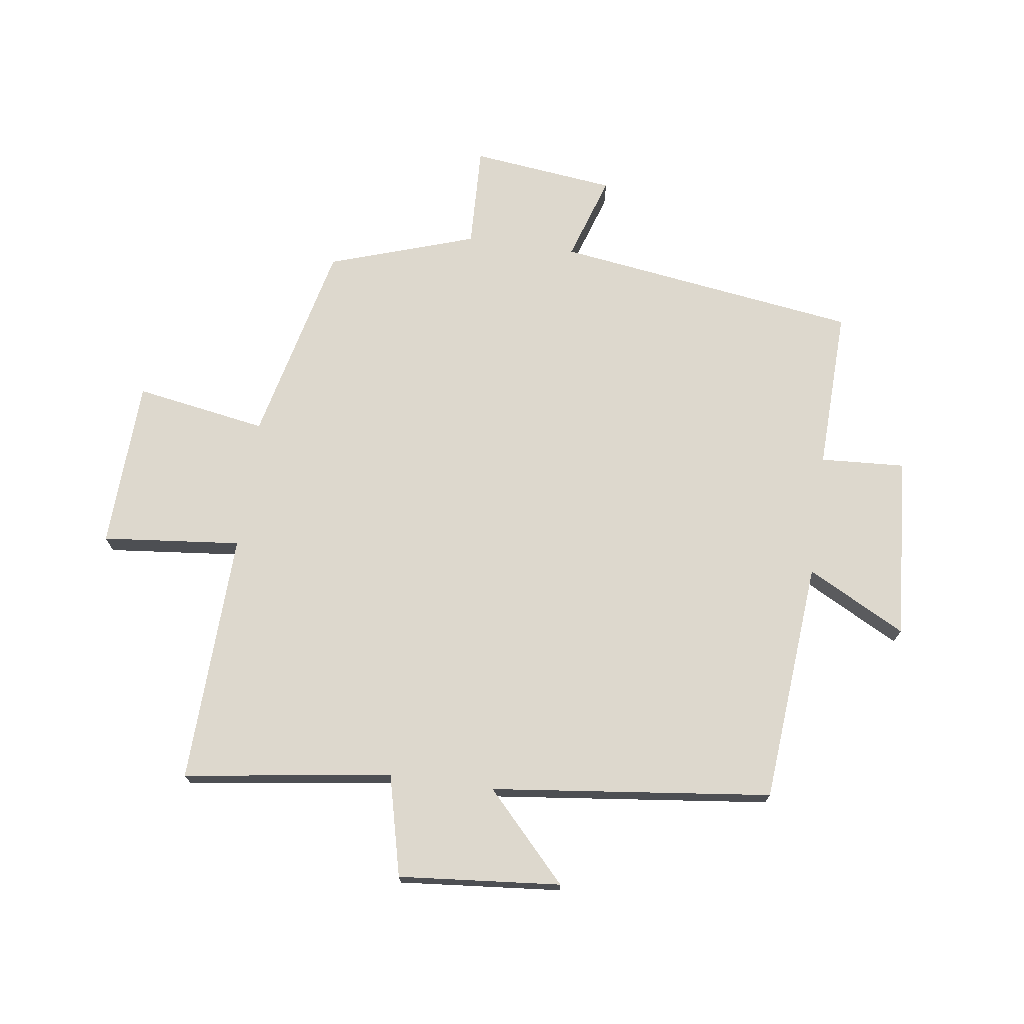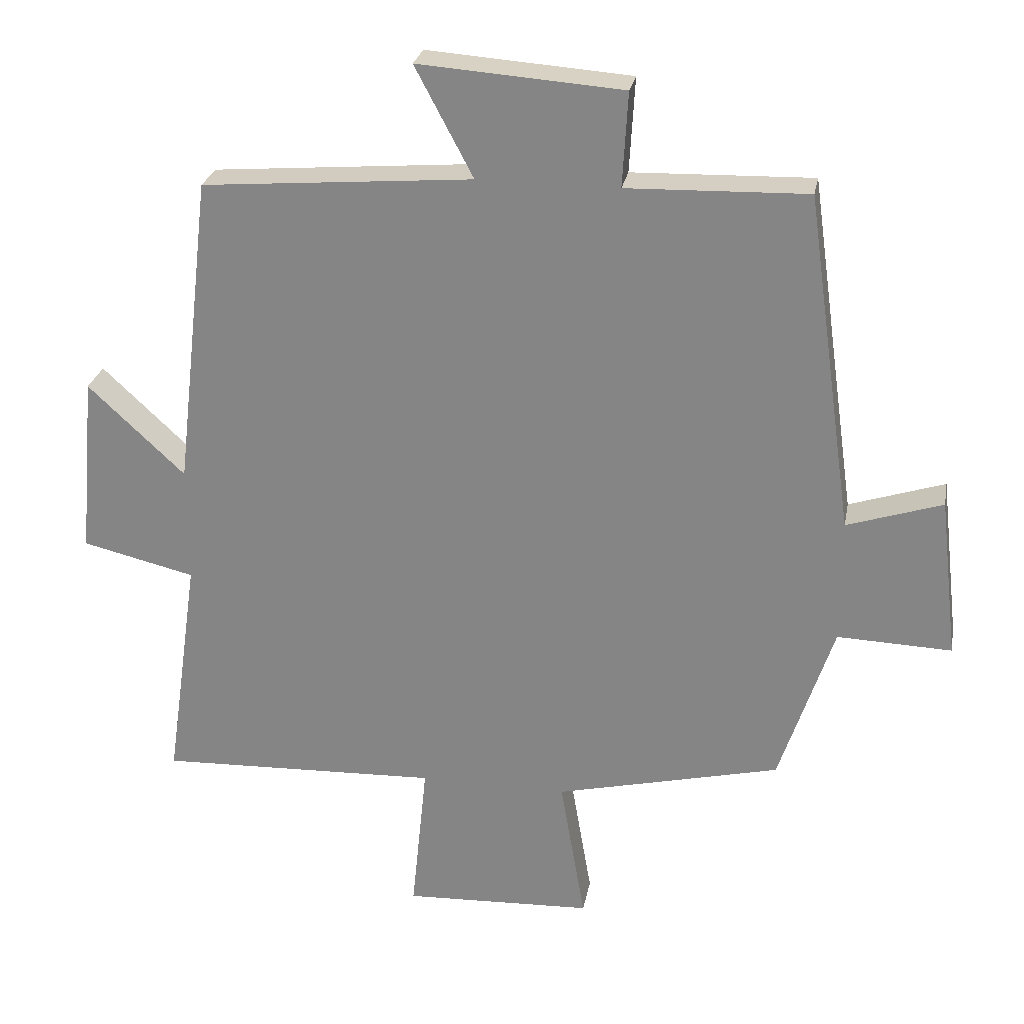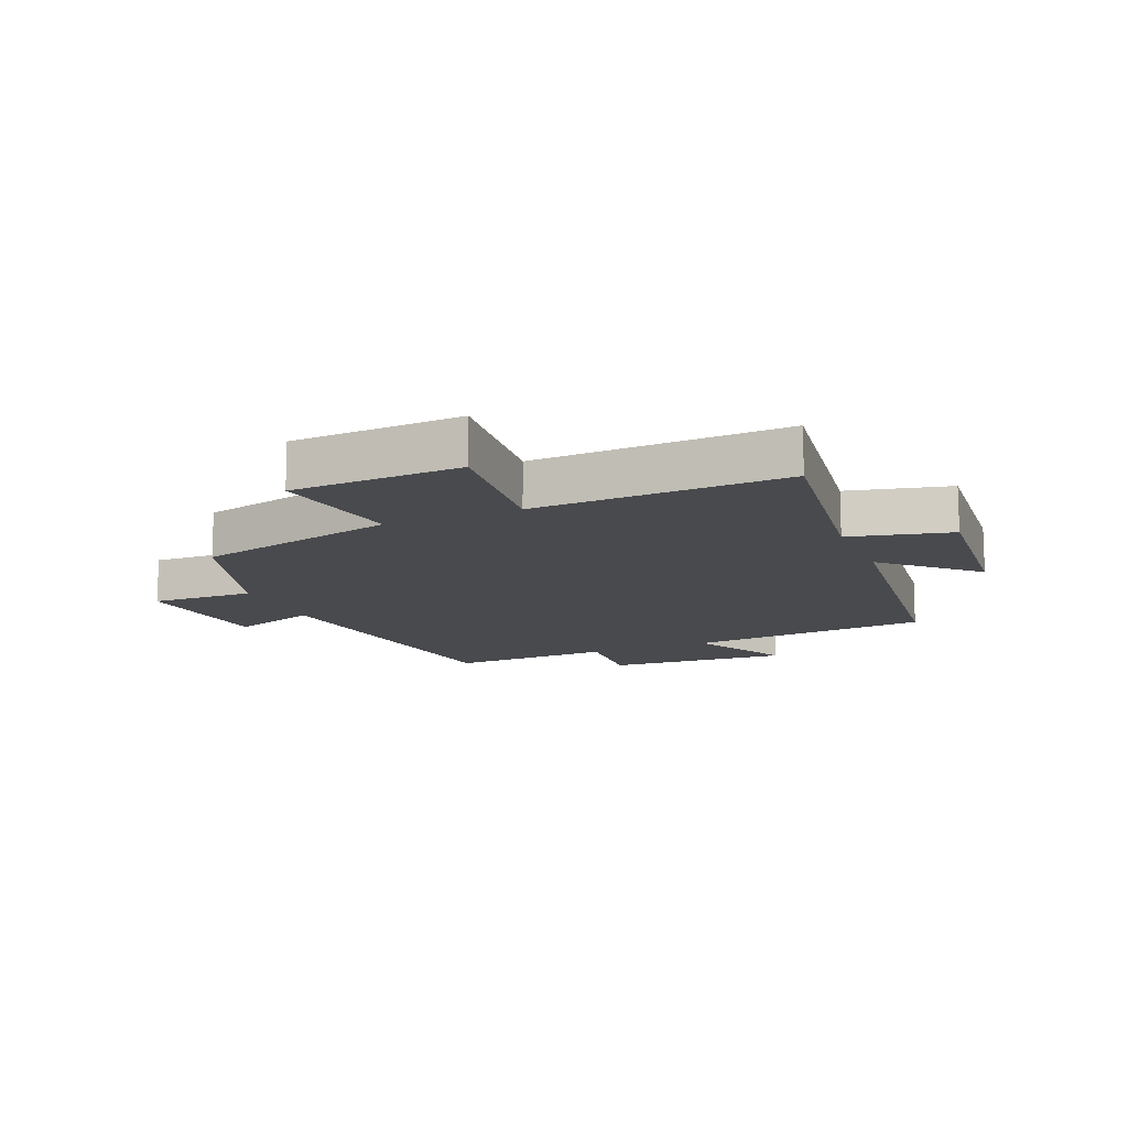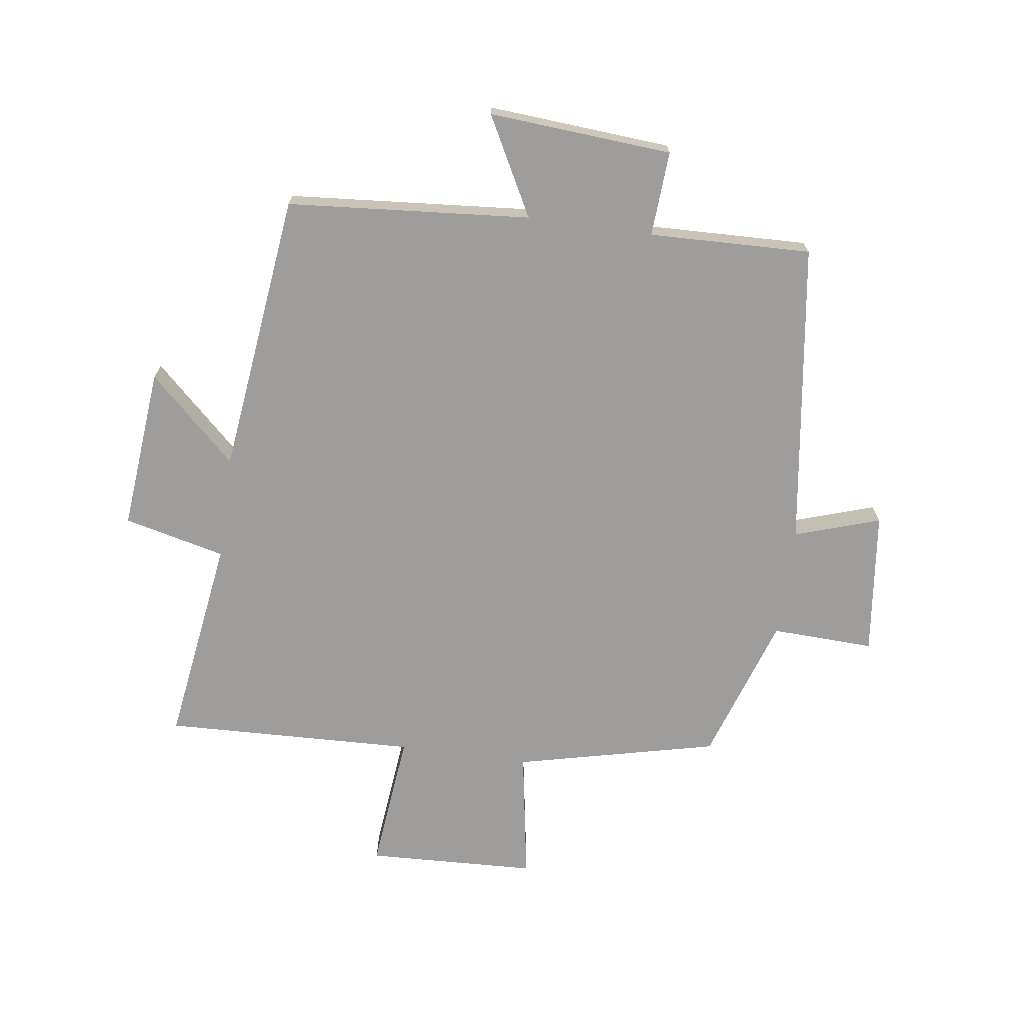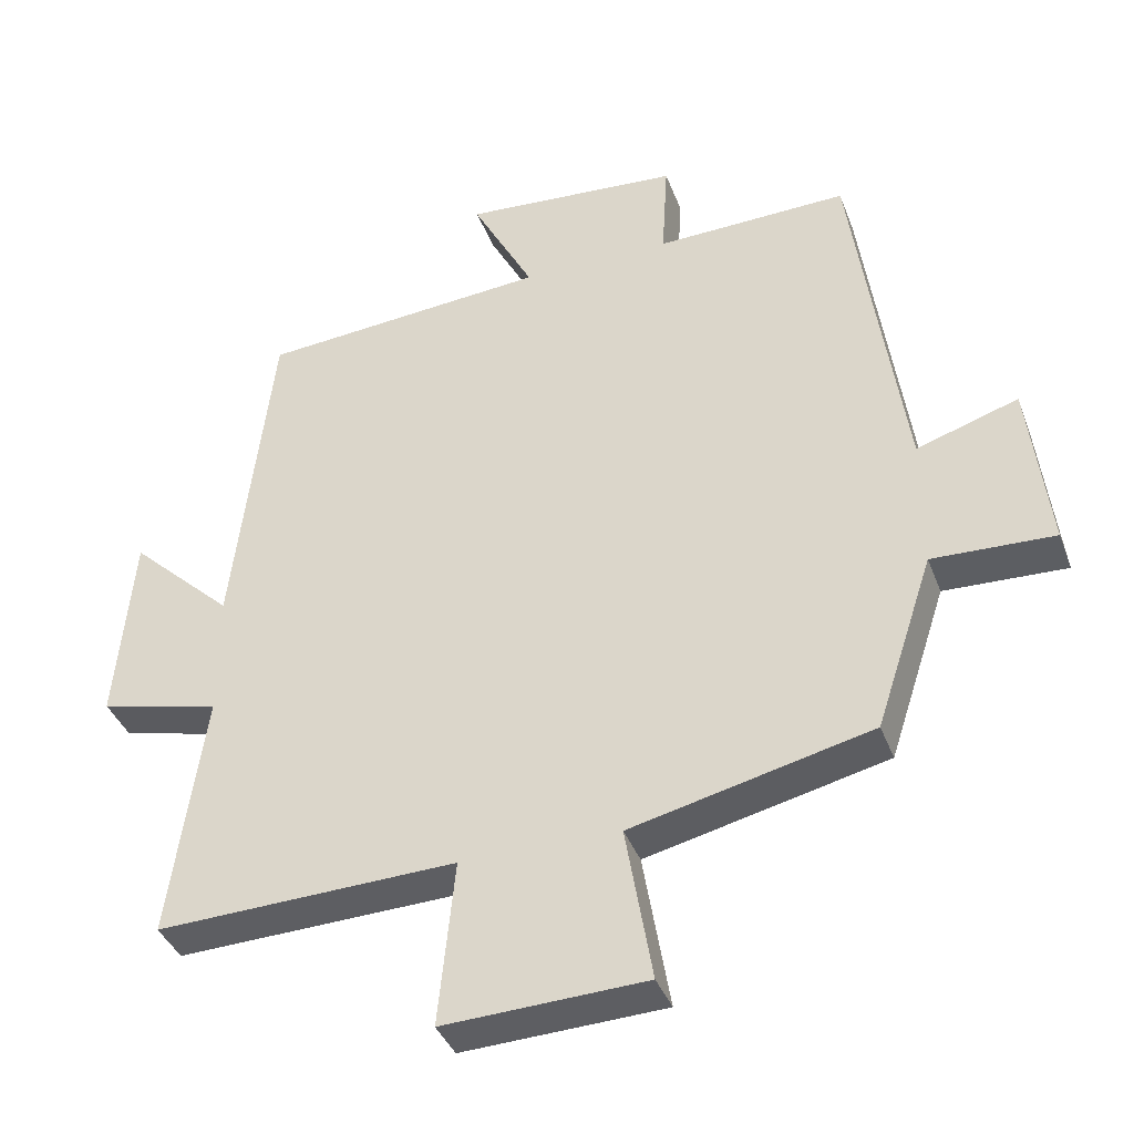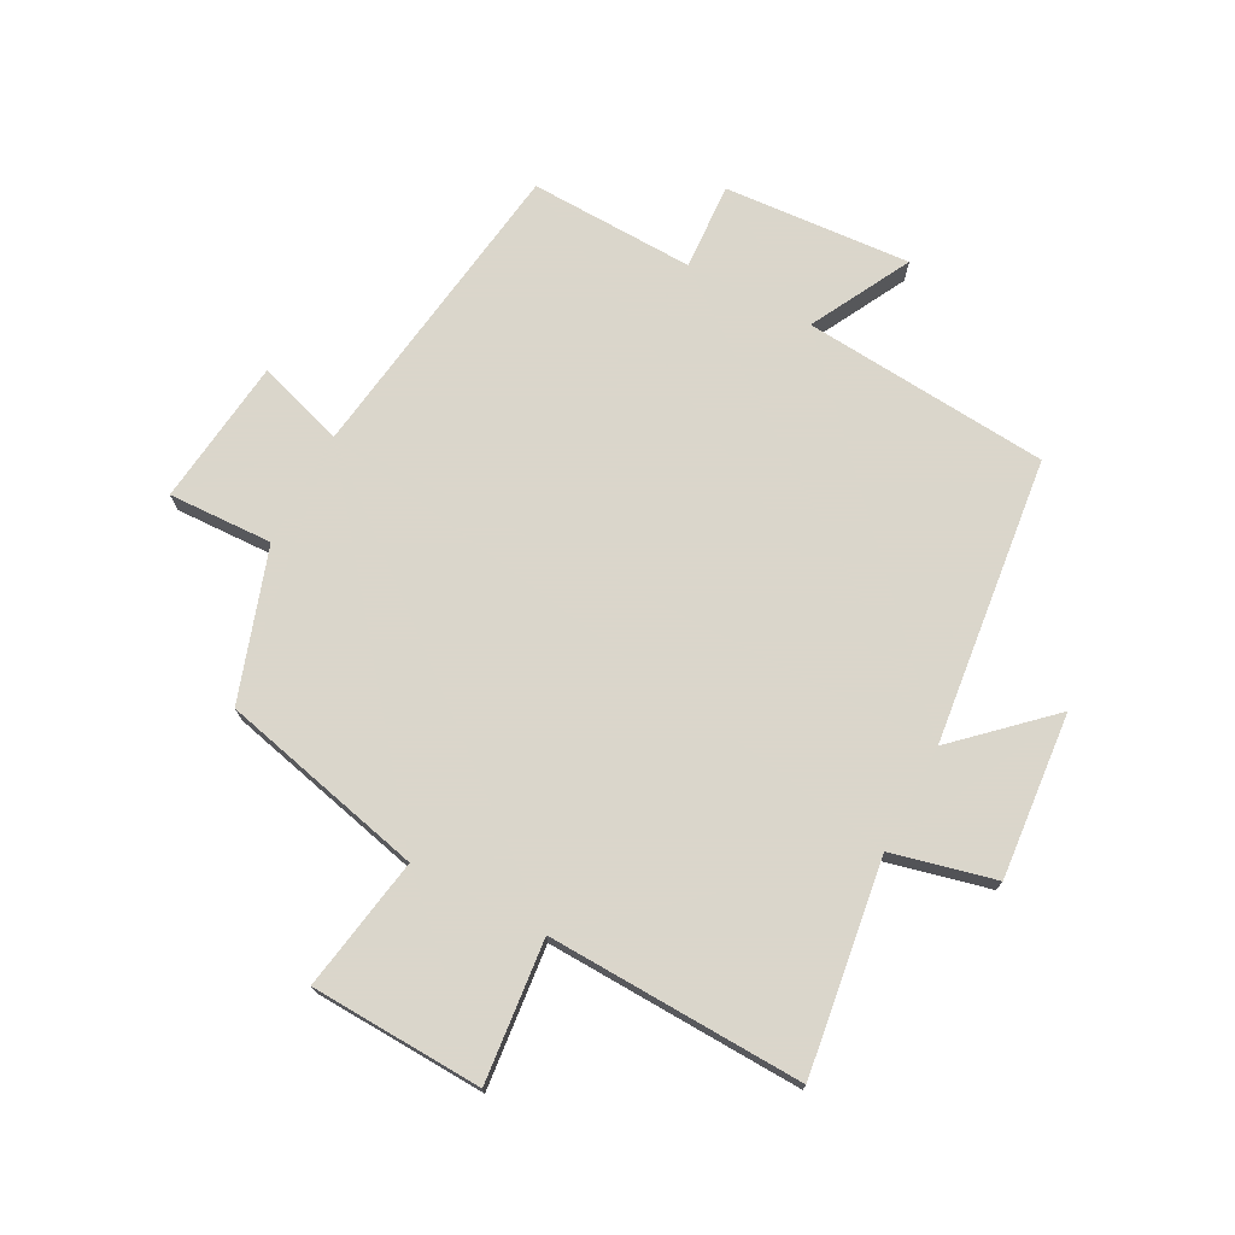
<metadata>
{"format":"obj","ext":"obj","renderer":"f3d","projection":"perspective","resolution":1024,"background":"white","views":[{"elev":72.3,"azim":-82.1,"up":"+Y"},{"elev":26.3,"azim":10.5,"up":"+Z"},{"elev":-13.3,"azim":-157.1,"up":"+Y"},{"elev":-70.5,"azim":-8.0,"up":"+Y"},{"elev":-38.5,"azim":19.4,"up":"+Z"},{"elev":73.7,"azim":-152.1,"up":"+Y"}]}
</metadata>
<code>
v 0.429 0.07 0.508
v 0.5 0.07 0.007
v 0.641 0.07 0.053
v 0.669 0.07 -0.185
v 0.5 0.07 -0.179
v 0.42 0.07 -0.421
v 0.087 0.07 -0.5
v 0.124 0.07 -0.717
v -0.156 0.07 -0.729
v -0.133 0.07 -0.5
v -0.549 0.07 -0.515
v -0.5 0.07 -0.171
v -0.667 0.07 -0.131
v -0.643 0.07 0.137
v -0.5 0.07 0.003
v -0.446 0.07 0.467
v -0.046 0.07 0.5
v -0.132 0.07 0.662
v 0.17 0.07 0.64
v 0.162 0.07 0.5
v 0.429 0 0.508
v 0.5 0 0.007
v 0.641 0 0.053
v 0.669 0 -0.185
v 0.5 0 -0.179
v 0.42 0 -0.421
v 0.087 0 -0.5
v 0.124 0 -0.717
v -0.156 0 -0.729
v -0.133 0 -0.5
v -0.549 0 -0.515
v -0.5 0 -0.171
v -0.667 0 -0.131
v -0.643 0 0.137
v -0.5 0 0.003
v -0.446 0 0.467
v -0.046 0 0.5
v -0.132 0 0.662
v 0.17 0 0.64
v 0.162 0 0.5
f 17 18 19 20
f 15 16 17 20
f 15 20 1 2
f 12 13 14 15
f 12 15 2
f 10 11 12 2
f 7 8 9 10
f 7 10 2
f 6 7 2
f 5 6 2
f 2 3 4 5
f 40 39 38 37
f 40 37 36 35
f 22 21 40 35
f 35 34 33 32
f 22 35 32
f 22 32 31 30
f 30 29 28 27
f 22 30 27
f 22 27 26
f 22 26 25
f 25 24 23 22
f 1 21 22 2
f 2 22 23 3
f 3 23 24 4
f 4 24 25 5
f 5 25 26 6
f 6 26 27 7
f 7 27 28 8
f 8 28 29 9
f 9 29 30 10
f 10 30 31 11
f 11 31 32 12
f 12 32 33 13
f 13 33 34 14
f 14 34 35 15
f 15 35 36 16
f 16 36 37 17
f 17 37 38 18
f 18 38 39 19
f 19 39 40 20
f 20 40 21 1

</code>
